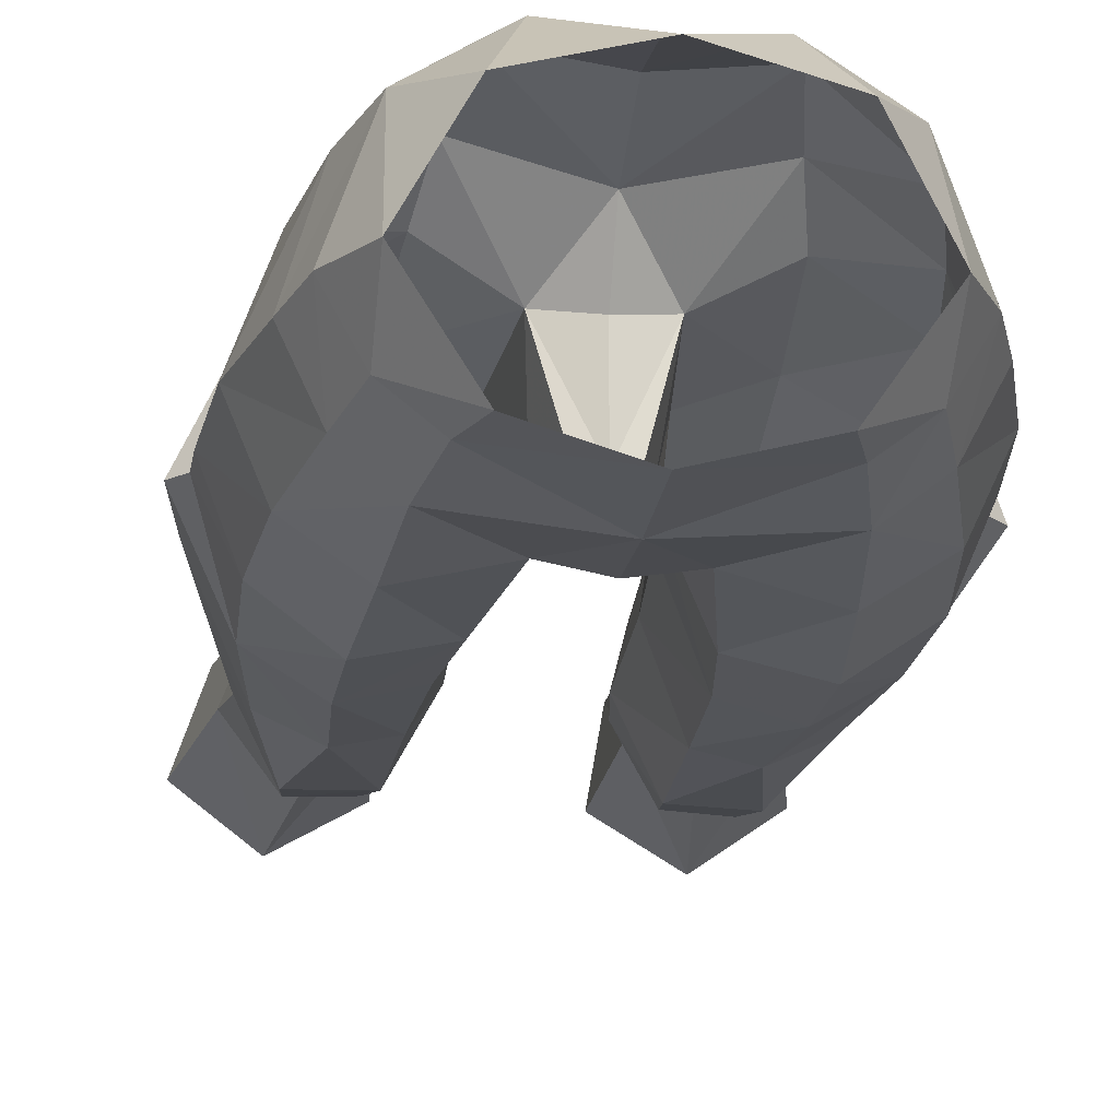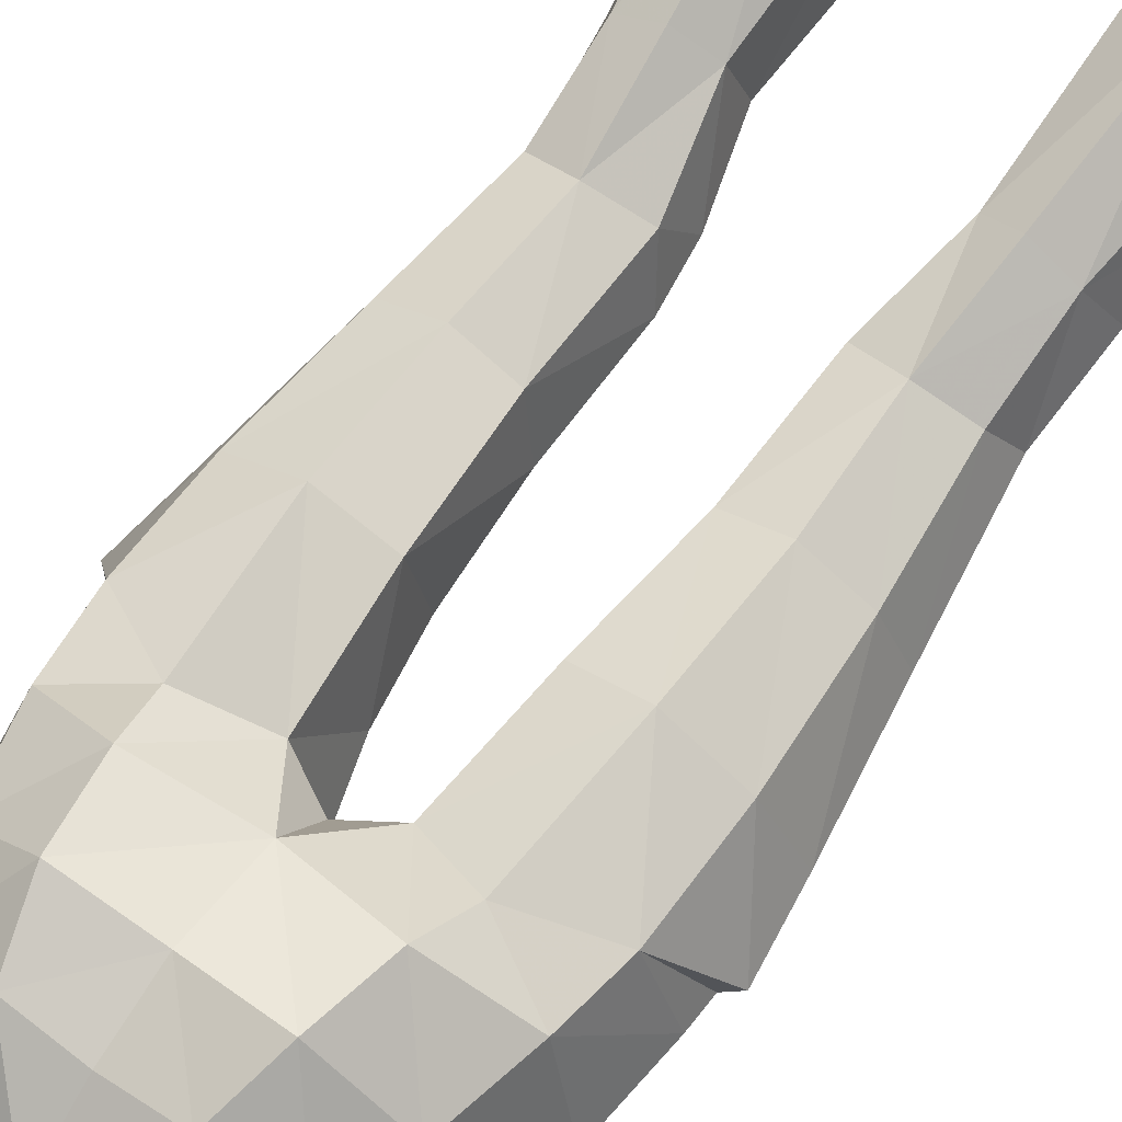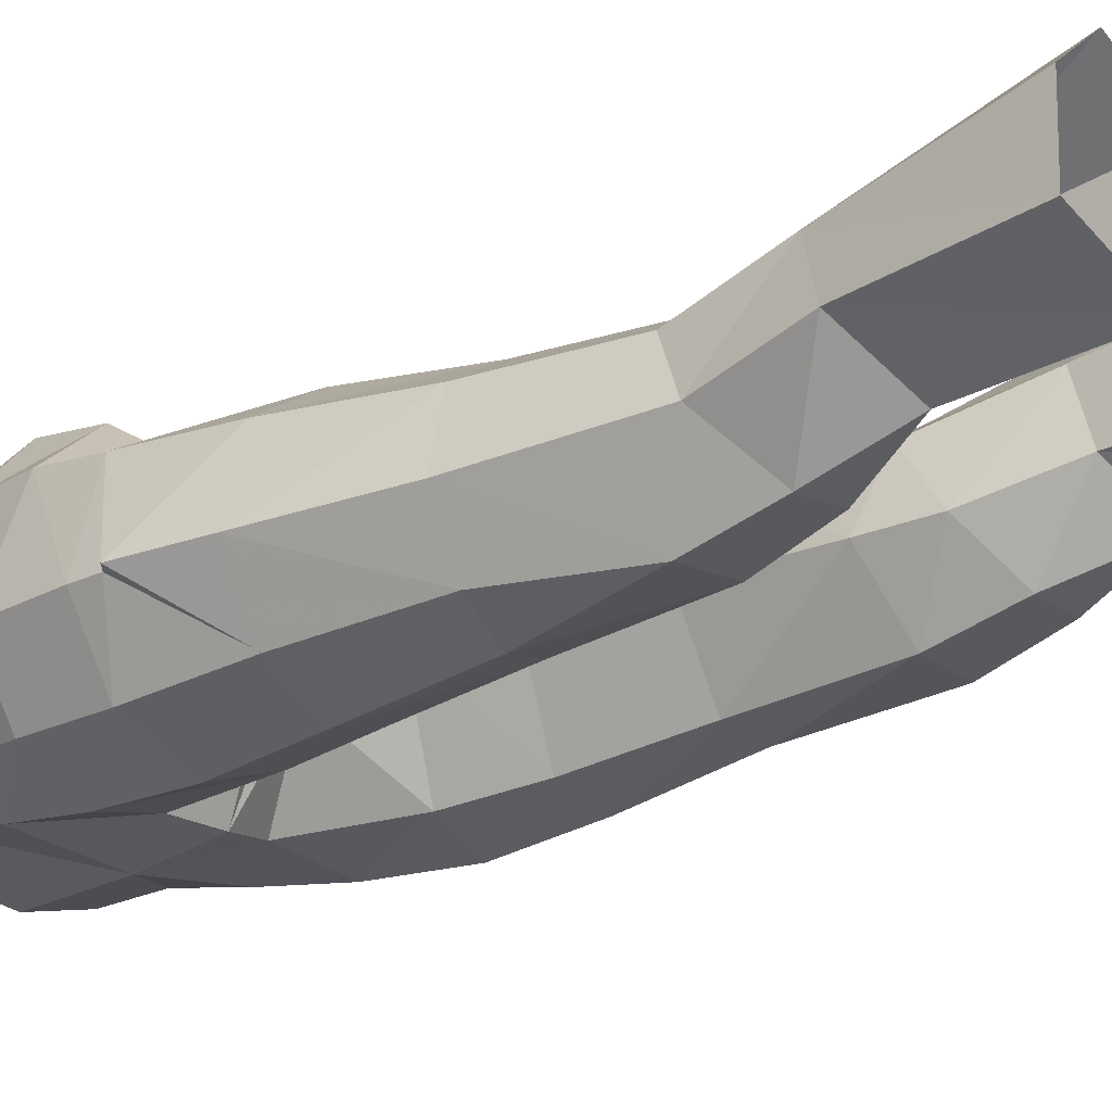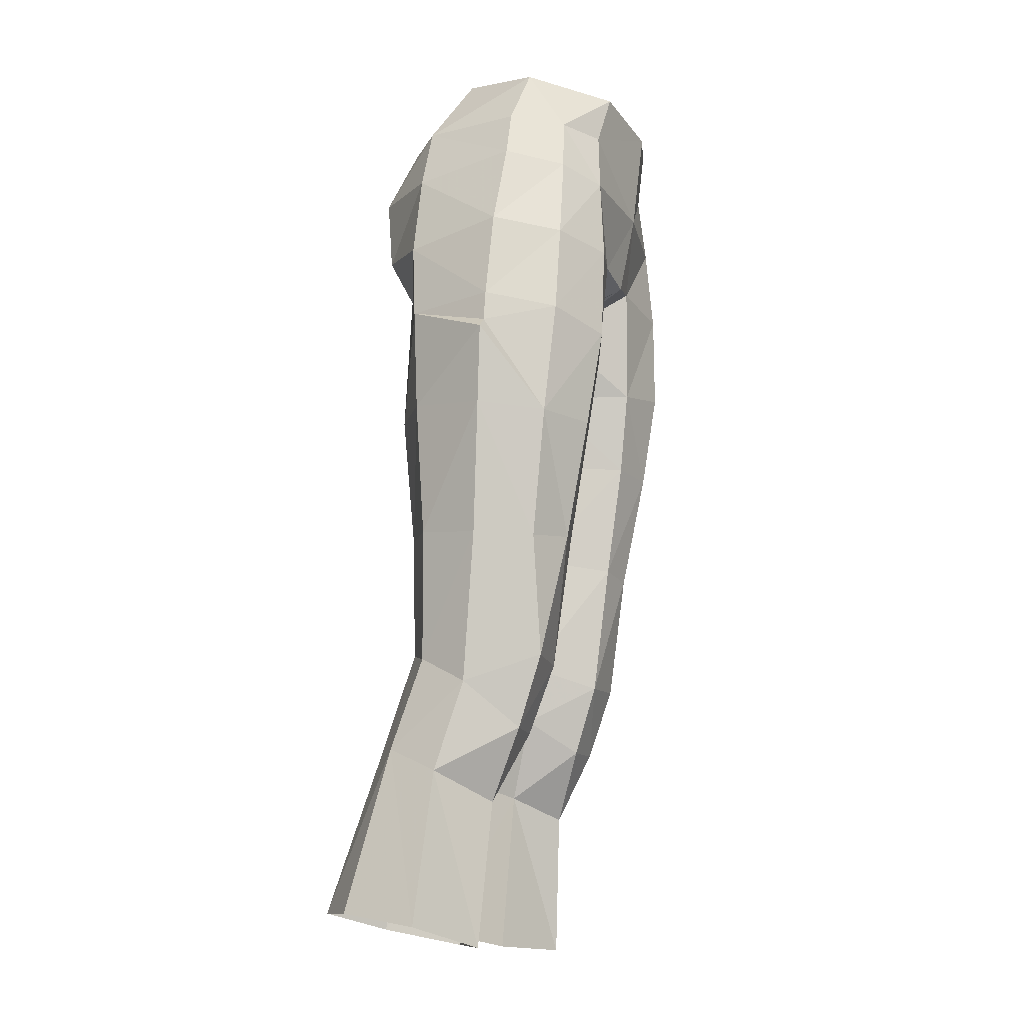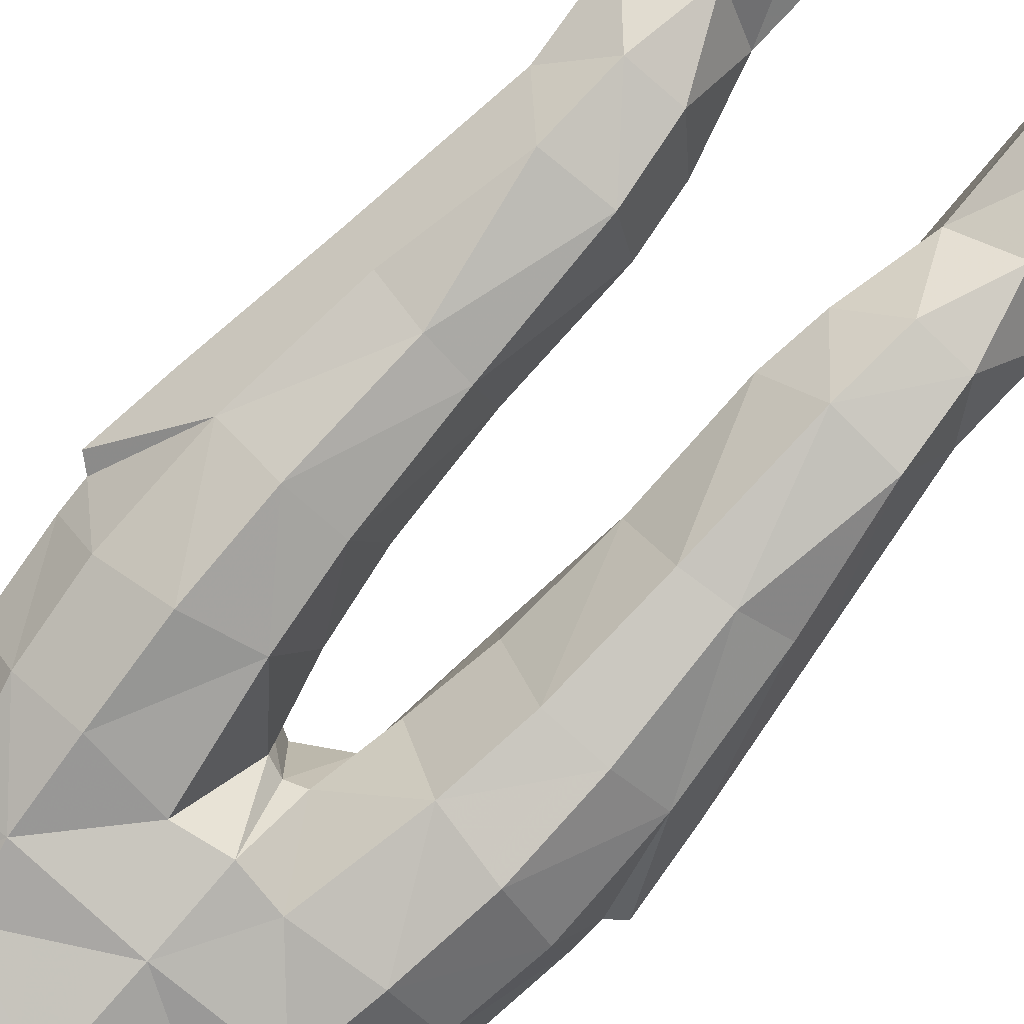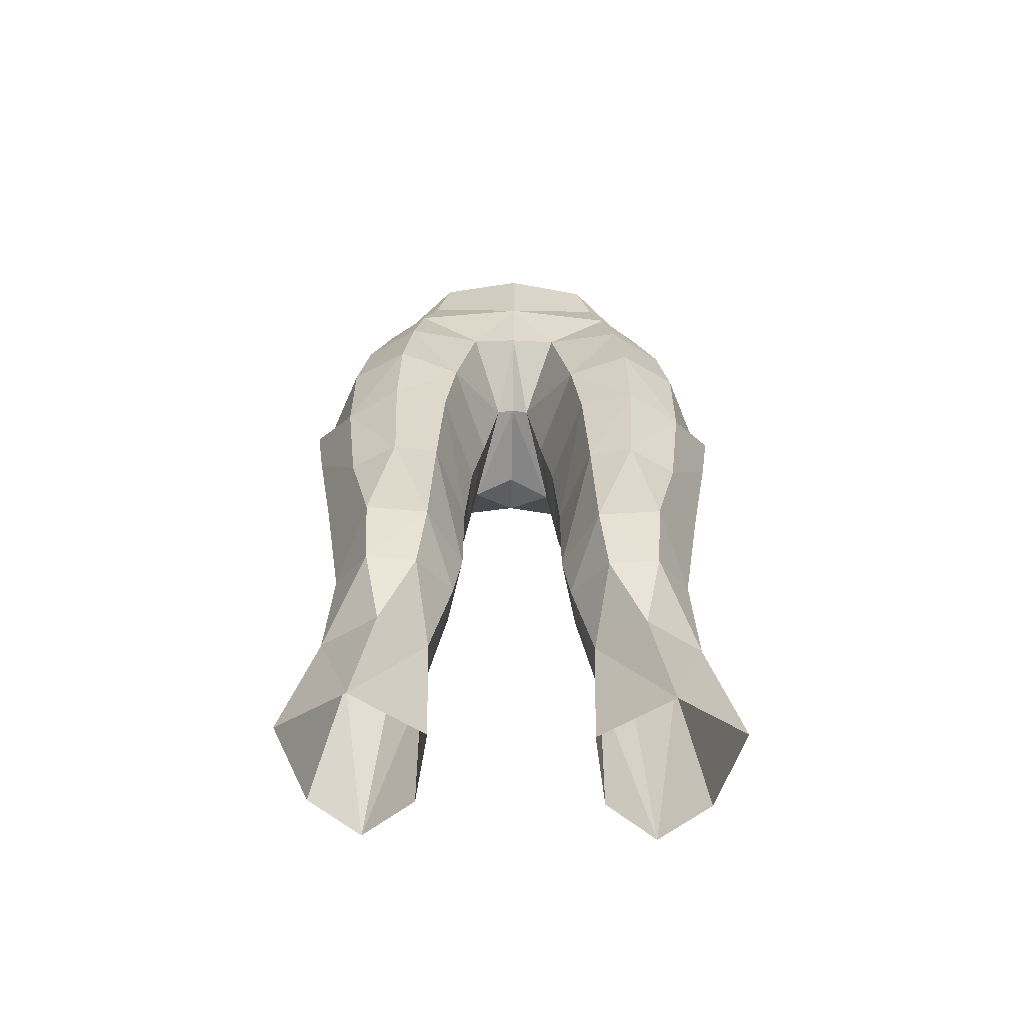
<metadata>
{"format":"obj","ext":"obj","renderer":"f3d","projection":"perspective","resolution":1024,"background":"white","views":[{"elev":-25.4,"azim":-6.9,"up":"+Y"},{"elev":63.4,"azim":35.6,"up":"+Y"},{"elev":-17.2,"azim":127.3,"up":"+Y"},{"elev":-13.3,"azim":-73.4,"up":"+Z"},{"elev":-77.2,"azim":138.1,"up":"+Y"},{"elev":-69.1,"azim":-0.9,"up":"+Z"}]}
</metadata>
<code>
g soulhunter_trousers_female_280006
v 5.808 2.409 28.33
v 6.679 3.815 22.3
v 4.844 5.204 22.35
v 4.31 3.292 28.36
v 3.018 2.387 27.95
v 2.976 3.529 21.78
v 2.757 0.2689 27.18
v 2.54 0.702 21.21
v 7.669 0.8146 21.78
v 6.599 0.4255 27.41
v 6.206 -4.392 48.09
v 5.394 -4.323 51.19
v 3.894 -5.438 50.76
v 4.224 -5.645 47.75
v 7.624 -1.825 45.34
v 6.513 1.391 45.44
v 6.172 1.627 47.96
v 7.274 -2.027 48.51
v 6.562 -3.82 40.85
v 6.594 -4.302 44.89
v 4.549 -5.597 44.29
v 4.609 -5.003 40.76
v 1.77 1.741 41.34
v 1.457 -1.299 40.91
v 1.003 -1.484 43.79
v 1.365 1.494 45.87
v 1.472 -5.104 48.17
v 2.23 -4.889 43.91
v -0.2304 -2.38 46.53
v -0.2304 0.9456 46.64
v 0.397 -2.357 46.31
v -0.2304 -5.257 47.84
v -0.2304 -2.38 46.53
v 0.397 -2.357 46.31
v -0.2304 -5.847 50.75
v 1.003 -1.484 43.79
v 3.319 3.583 48.58
v 2.855 3.924 51.34
v 5.464 1.547 51.08
v -0.2304 2.893 48.12
v -0.2304 3.548 51.24
v 2.178 2.941 53.75
v -0.2304 2.67 53.8
v 4.642 1.407 53.48
v 4.773 -2.772 55.44
v 5.82 -2.302 53.32
v 3.136 0.2008 56.1
v 2.199 1.263 31.62
v 3.968 2.148 32.08
v 2.179 1.395 36.57
v 4.16 2.168 36.56
v 2.971 -3.161 31.64
v 3.265 -2.274 29.03
v 5.072 -2.388 29.07
v 5.237 -3.281 31.75
v 5.707 1.224 31.7
v 7.084 -1.217 36.18
v 6.081 -3.248 36.15
v 6.328 -0.5997 30.72
v 6.203 1.077 36.49
v 1.69 -1.005 36.95
v 7.802 -1.58 41.01
v 6.53 1.281 41.4
v 3.721 2.509 46.67
v 4.09 2.656 41.44
v 4.774 -4.184 53.16
v 3.373 -5.258 53.01
v 2.813 -3.83 36.53
v 1.69 -1.005 36.95
v 1.664 -0.8328 32.44
v 4.424 -4.125 36.35
v 2.608 -4.498 40.84
v 1.664 -0.8328 32.44
v 1.457 -1.299 40.91
v 8.166 -1.771 43.85
v 6.428 -2.299 51.58
v 7.678 -1.768 44.25
v -6.269 2.408 28.35
v -4.77 3.291 28.38
v -5.305 5.203 22.37
v -7.139 3.815 22.32
v -3.479 2.386 27.97
v -3.436 3.528 21.8
v -3.217 0.268 27.2
v -3 0.7011 21.23
v -8.129 0.8136 21.8
v -7.059 0.4246 27.43
v -6.667 -4.393 48.11
v -4.685 -5.646 47.77
v -4.354 -5.438 50.77
v -5.855 -4.323 51.2
v -8.084 -1.826 45.36
v -7.735 -2.028 48.53
v -6.632 1.626 47.98
v -6.985 1.418 45.18
v -7.022 -3.821 40.86
v -5.069 -5.004 40.78
v -5.009 -5.598 44.31
v -7.055 -4.303 44.9
v -2.23 1.74 41.36
v -1.792 1.414 45.86
v -1.463 -1.485 43.81
v -1.918 -1.3 40.93
v -2.69 -4.89 43.93
v -1.933 -5.104 48.17
v -0.8579 -2.357 46.31
v -0.8579 -2.357 46.31
v -1.463 -1.485 43.81
v -3.78 3.581 48.58
v -5.925 1.547 51.08
v -3.316 3.924 51.33
v -2.639 2.941 53.74
v -5.103 1.409 53.48
v -5.234 -2.772 55.44
v -3.597 0.2008 56.1
v -6.281 -2.3 53.32
v -4.428 2.147 32.1
v -2.659 1.262 31.64
v -2.639 1.394 36.59
v -4.621 2.167 36.58
v -3.431 -3.162 31.66
v -5.698 -3.282 31.76
v -5.532 -2.389 29.09
v -3.725 -2.275 29.05
v -6.168 1.223 31.72
v -7.544 -1.218 36.2
v -6.789 -0.6007 30.74
v -6.541 -3.249 36.17
v -6.664 1.076 36.51
v -2.15 -1.006 36.97
v -8.263 -1.581 41.03
v -6.991 1.28 41.42
v -4.551 2.655 41.46
v -4.181 2.507 46.68
v -5.235 -4.183 53.16
v -3.834 -5.257 53.01
v -3.273 -3.831 36.55
v -2.125 -0.8338 32.46
v -2.15 -1.006 36.97
v -4.884 -4.126 36.37
v -3.068 -4.499 40.86
v -2.125 -0.8338 32.46
v -1.918 -1.3 40.93
v -8.626 -1.772 43.87
v -6.888 -2.299 51.58
v -8.138 -1.769 44.27
v 5.167 -0.8479 21.08
v 2.54 0.702 21.21
v 2.757 0.2689 27.18
v 4.511 -1.183 26.39
v -0.2304 1.124 56.21
v 2.818 -5.627 54.87
v 1.948 -0.6001 30.24
v 1.948 -0.6001 30.24
v -0.2304 -6.271 54.33
v -5.628 -0.8488 21.09
v -3 0.7011 21.23
v -3.217 0.268 27.2
v -4.972 -1.184 26.41
v -3.279 -5.627 54.87
v -2.408 -0.601 30.26
v -2.408 -0.601 30.26
f 1 2 3
f 3 4 1
f 5 4 3
f 3 6 5
f 7 5 6
f 6 8 7
f 9 2 1
f 1 10 9
f 11 12 13
f 13 14 11
f 15 16 17
f 17 18 15
f 19 20 21
f 21 22 19
f 23 24 25
f 25 26 23
f 14 27 28
f 28 21 14
f 29 30 26
f 26 31 29
f 32 33 34
f 34 27 32
f 35 32 27
f 27 13 35
f 28 27 34
f 34 36 28
f 37 38 39
f 39 17 37
f 38 37 40
f 40 41 38
f 42 38 41
f 41 43 42
f 38 42 44
f 44 39 38
f 45 46 44
f 44 47 45
f 5 48 49
f 49 4 5
f 50 51 49
f 49 48 50
f 52 53 54
f 54 55 52
f 1 4 49
f 49 56 1
f 57 58 55
f 55 59 57
f 60 56 49
f 49 51 60
f 61 24 23
f 23 50 61
f 62 57 60
f 60 63 62
f 26 64 65
f 65 23 26
f 66 67 13
f 13 12 66
f 68 69 70
f 70 52 68
f 50 23 65
f 65 51 50
f 19 22 71
f 71 58 19
f 22 72 68
f 68 71 22
f 51 65 63
f 63 60 51
f 50 48 73
f 73 61 50
f 57 59 56
f 56 60 57
f 72 74 69
f 69 68 72
f 63 16 75
f 75 62 63
f 20 11 14
f 14 21 20
f 28 72 22
f 22 21 28
f 16 63 65
f 65 64 16
f 72 28 36
f 36 74 72
f 18 76 12
f 12 11 18
f 77 15 20
f 20 19 77
f 12 76 46
f 46 66 12
f 58 57 62
f 62 19 58
f 15 18 11
f 11 20 15
f 78 79 80
f 80 81 78
f 82 83 80
f 80 79 82
f 84 85 83
f 83 82 84
f 86 87 78
f 78 81 86
f 88 89 90
f 90 91 88
f 92 93 94
f 94 95 92
f 96 97 98
f 98 99 96
f 100 101 102
f 102 103 100
f 89 98 104
f 104 105 89
f 29 106 101
f 101 30 29
f 32 105 107
f 107 33 32
f 35 90 105
f 105 32 35
f 104 108 107
f 107 105 104
f 109 94 110
f 110 111 109
f 111 41 40
f 40 109 111
f 112 43 41
f 41 111 112
f 111 110 113
f 113 112 111
f 114 115 113
f 113 116 114
f 82 79 117
f 117 118 82
f 119 118 117
f 117 120 119
f 121 122 123
f 123 124 121
f 78 125 117
f 117 79 78
f 126 127 122
f 122 128 126
f 129 120 117
f 117 125 129
f 130 119 100
f 100 103 130
f 131 132 129
f 129 126 131
f 101 100 133
f 133 134 101
f 135 91 90
f 90 136 135
f 137 121 138
f 138 139 137
f 119 120 133
f 133 100 119
f 96 128 140
f 140 97 96
f 97 140 137
f 137 141 97
f 120 129 132
f 132 133 120
f 119 130 142
f 142 118 119
f 126 129 125
f 125 127 126
f 141 137 139
f 139 143 141
f 144 95 132
f 132 131 144
f 99 98 89
f 89 88 99
f 104 98 97
f 97 141 104
f 95 134 133
f 133 132 95
f 141 143 108
f 108 104 141
f 93 88 91
f 91 145 93
f 146 96 99
f 99 92 146
f 91 135 116
f 116 145 91
f 128 96 131
f 131 126 128
f 92 99 88
f 88 93 92
f 10 147 9
f 148 147 149
f 149 147 150
f 64 17 16
f 64 26 37
f 37 26 40
f 13 27 14
f 64 37 17
f 39 18 17
f 18 39 76
f 39 44 76
f 42 43 151
f 152 67 66
f 13 67 35
f 44 42 47
f 26 30 40
f 153 149 53
f 1 56 59
f 154 48 5
f 52 153 53
f 53 150 54
f 150 10 54
f 54 59 55
f 5 7 154
f 71 52 55
f 70 153 52
f 149 150 53
f 10 59 54
f 10 1 59
f 47 42 151
f 150 147 10
f 67 155 35
f 67 152 155
f 46 76 44
f 26 25 31
f 73 48 154
f 46 45 66
f 45 152 66
f 71 55 58
f 68 52 71
f 19 62 75
f 19 75 77
f 87 86 156
f 157 158 156
f 158 159 156
f 134 95 94
f 134 109 101
f 109 40 101
f 90 89 105
f 134 94 109
f 110 94 93
f 93 145 110
f 110 145 113
f 112 151 43
f 160 135 136
f 90 35 136
f 113 115 112
f 101 40 30
f 161 124 158
f 78 127 125
f 162 82 118
f 121 124 161
f 124 123 159
f 159 123 87
f 123 122 127
f 82 162 84
f 140 122 121
f 138 121 161
f 158 124 159
f 87 123 127
f 87 127 78
f 115 151 112
f 159 87 156
f 136 35 155
f 136 155 160
f 116 113 145
f 101 106 102
f 142 162 118
f 116 135 114
f 114 135 160
f 140 128 122
f 137 140 121
f 96 144 131
f 96 146 144
f 16 77 75
f 16 15 77
f 146 92 95
f 144 146 95

</code>
